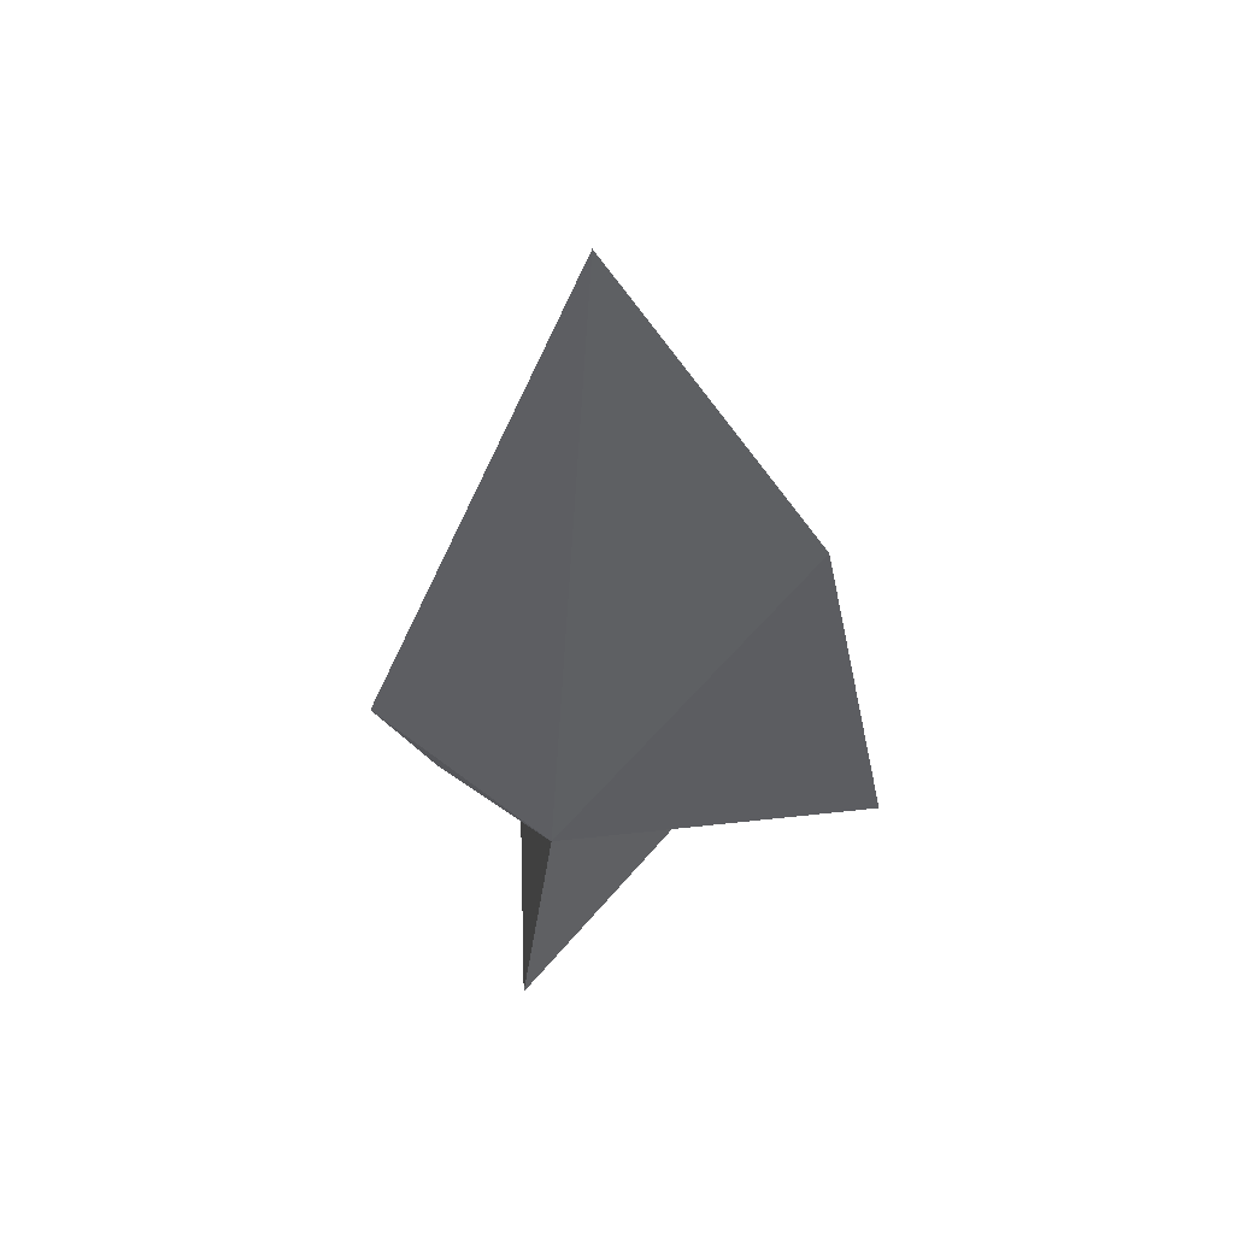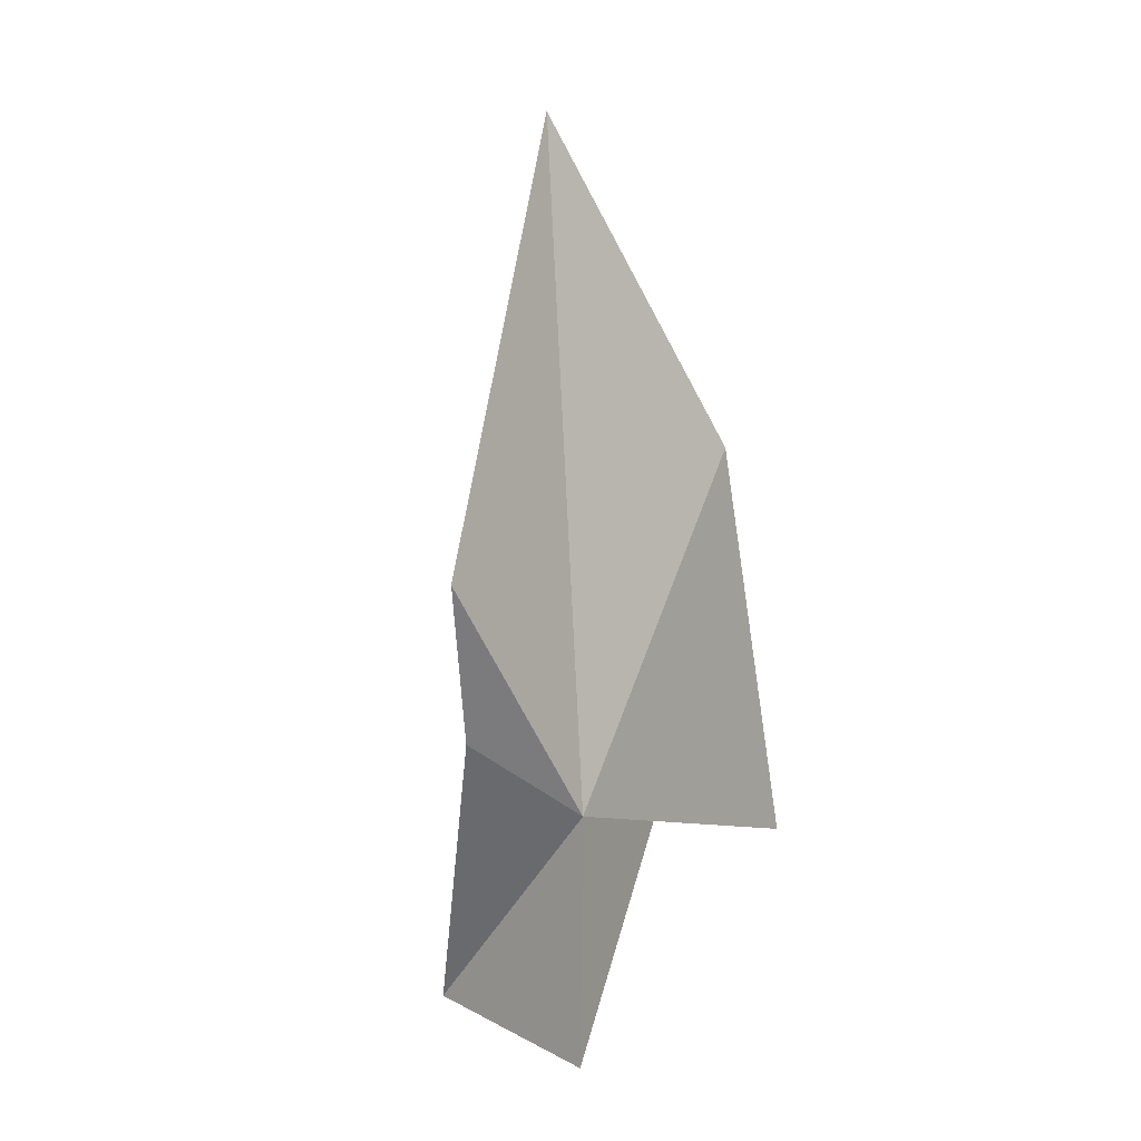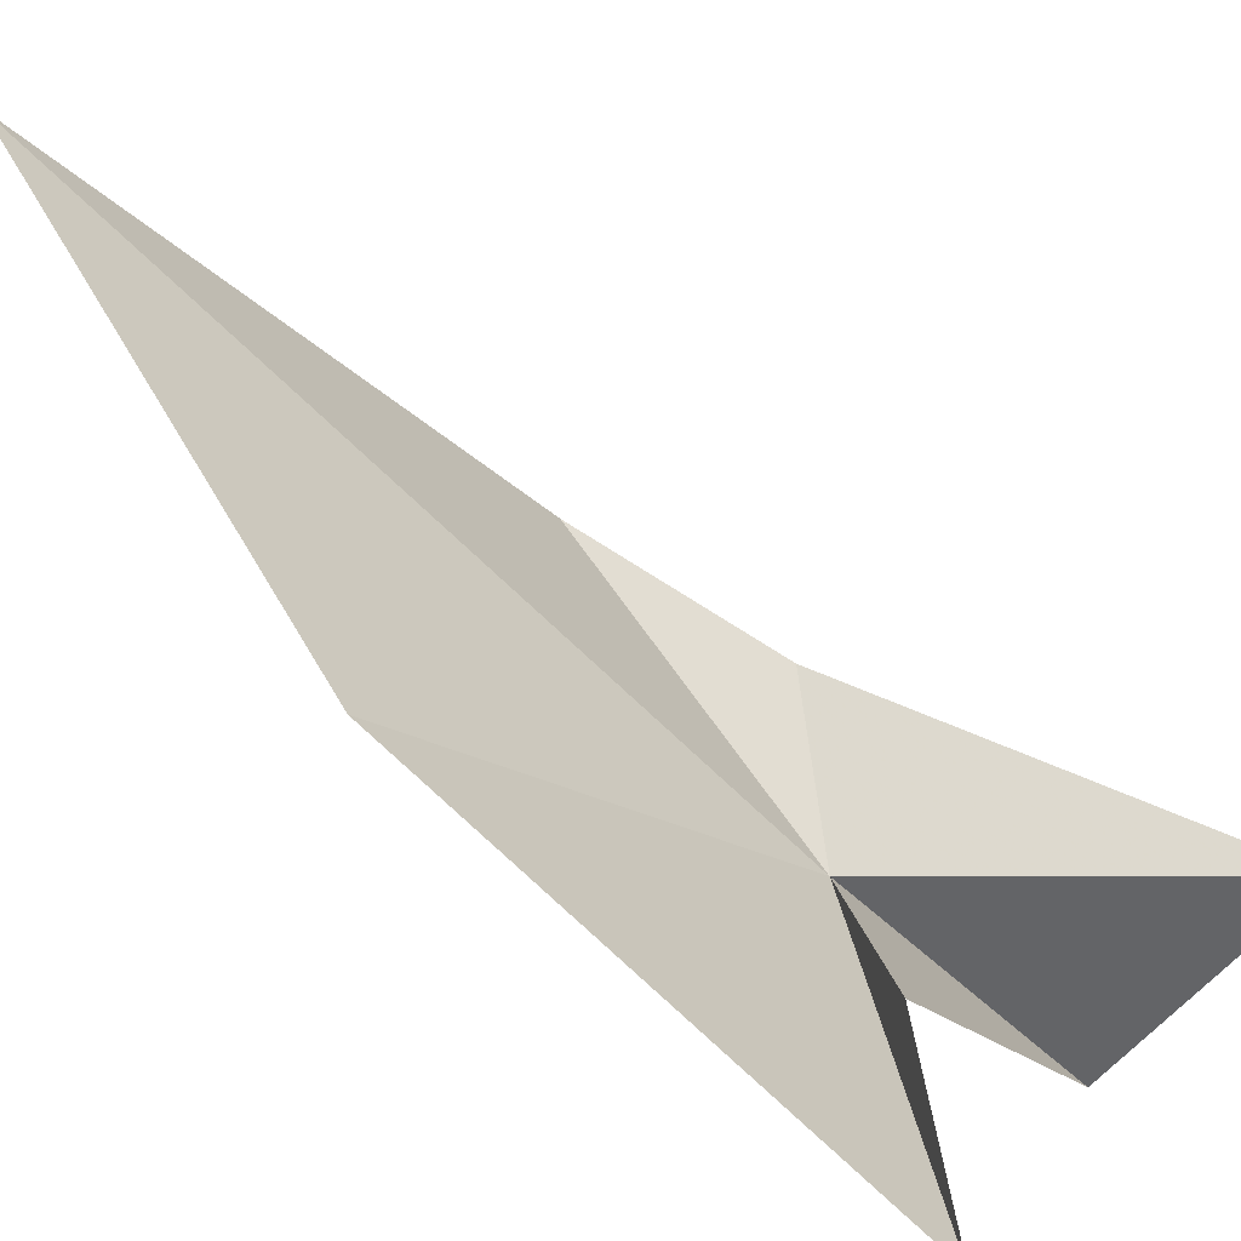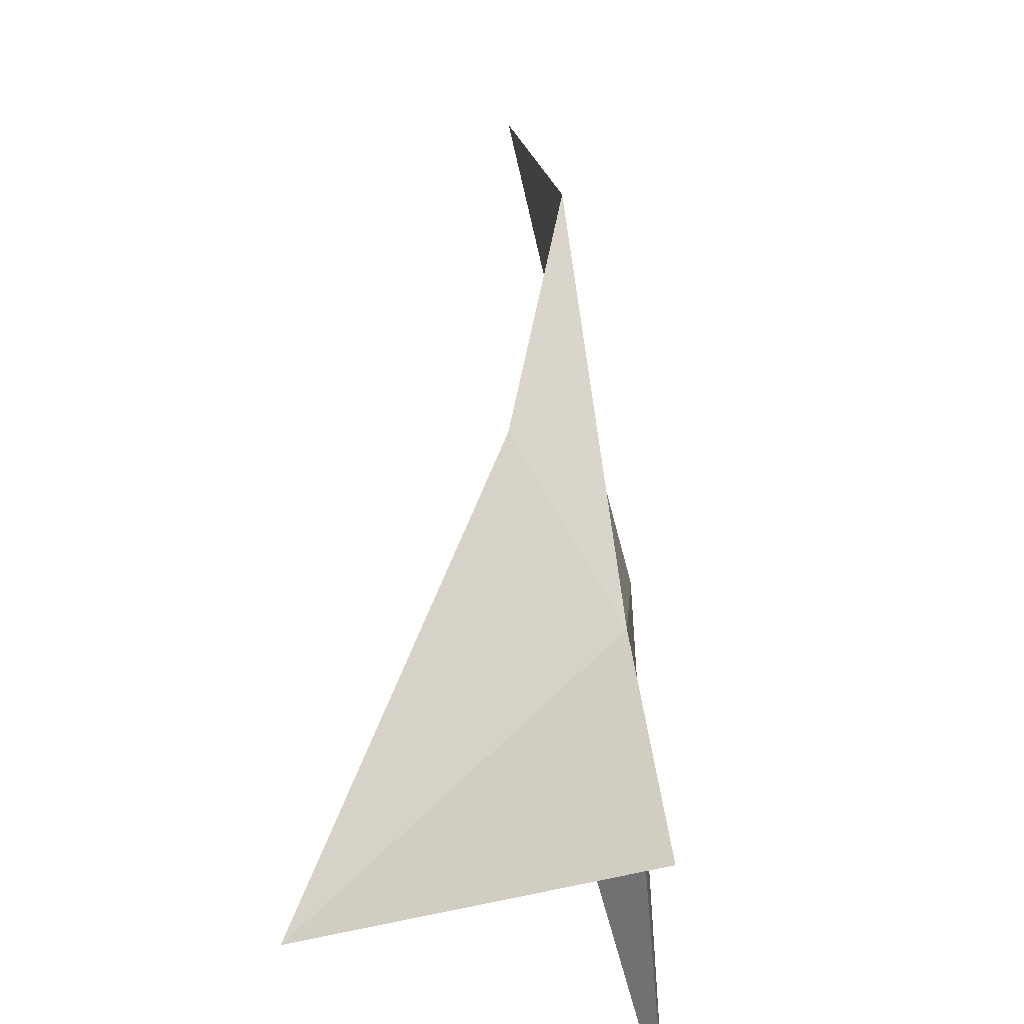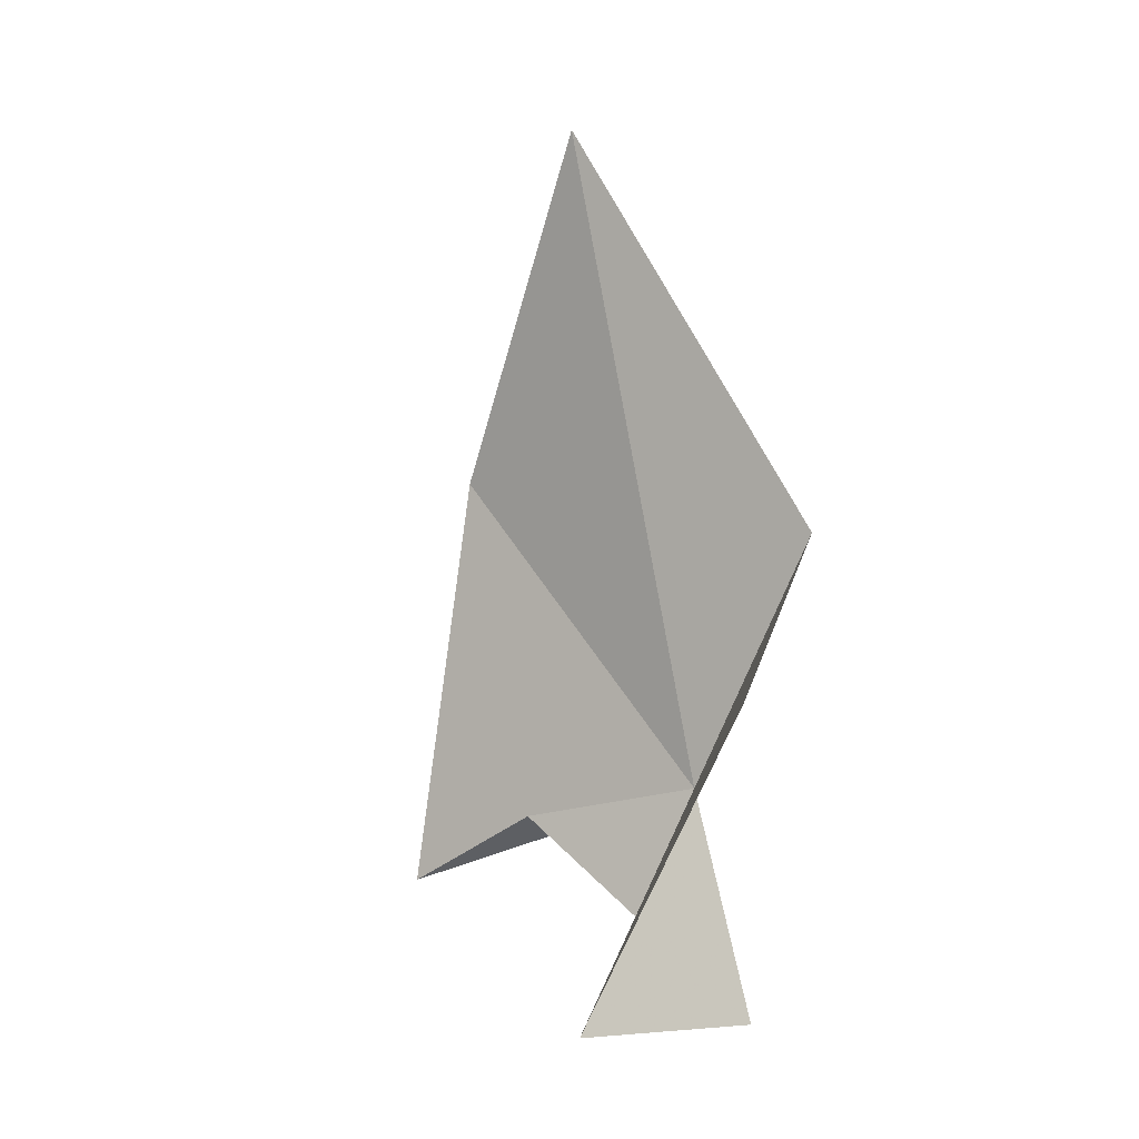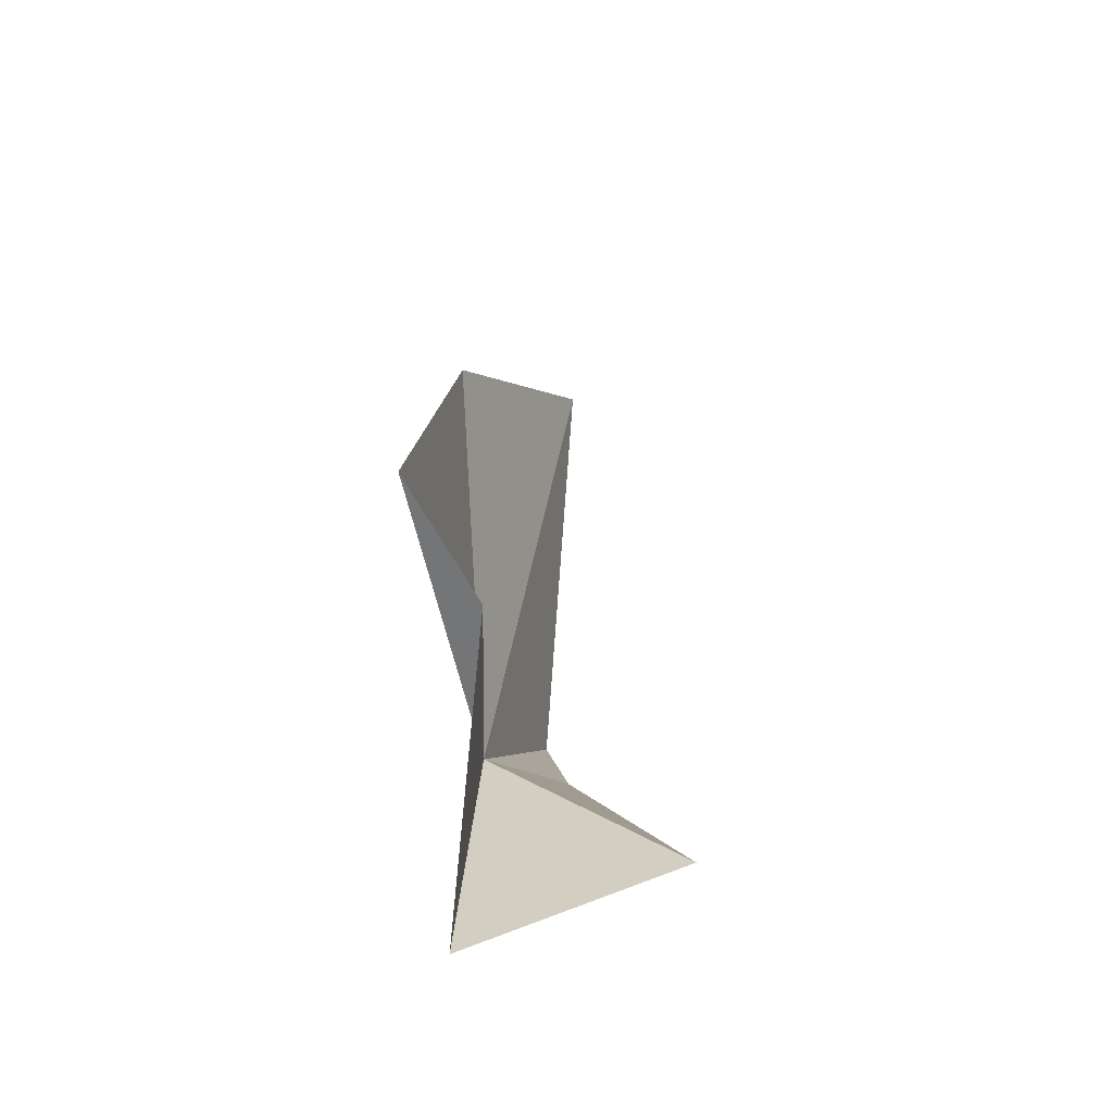
<metadata>
{"format":"obj","ext":"obj","renderer":"f3d","projection":"perspective","resolution":1024,"background":"white","views":[{"elev":52.8,"azim":-112.0,"up":"+Z"},{"elev":9.4,"azim":-147.7,"up":"+Z"},{"elev":-72.7,"azim":52.8,"up":"+Y"},{"elev":41.4,"azim":-177.9,"up":"+Y"},{"elev":-7.4,"azim":118.0,"up":"+Z"},{"elev":-63.1,"azim":4.6,"up":"+Z"}]}
</metadata>
<code>
v 1634 300.1 284.9
v 1633 278.3 311.9
v 1631 271.8 277.2
v 1635 285.4 282.7
v 1642 293 339.3
v 1632 304 266
v 1638 312.2 304.7
v 1640 307.2 291.4
v 1649 297.7 266.2
f 1 2 3
f 1 3 4
f 1 5 2
f 1 4 6
f 1 7 5
f 1 9 8
f 1 6 9
f 1 8 7

</code>
